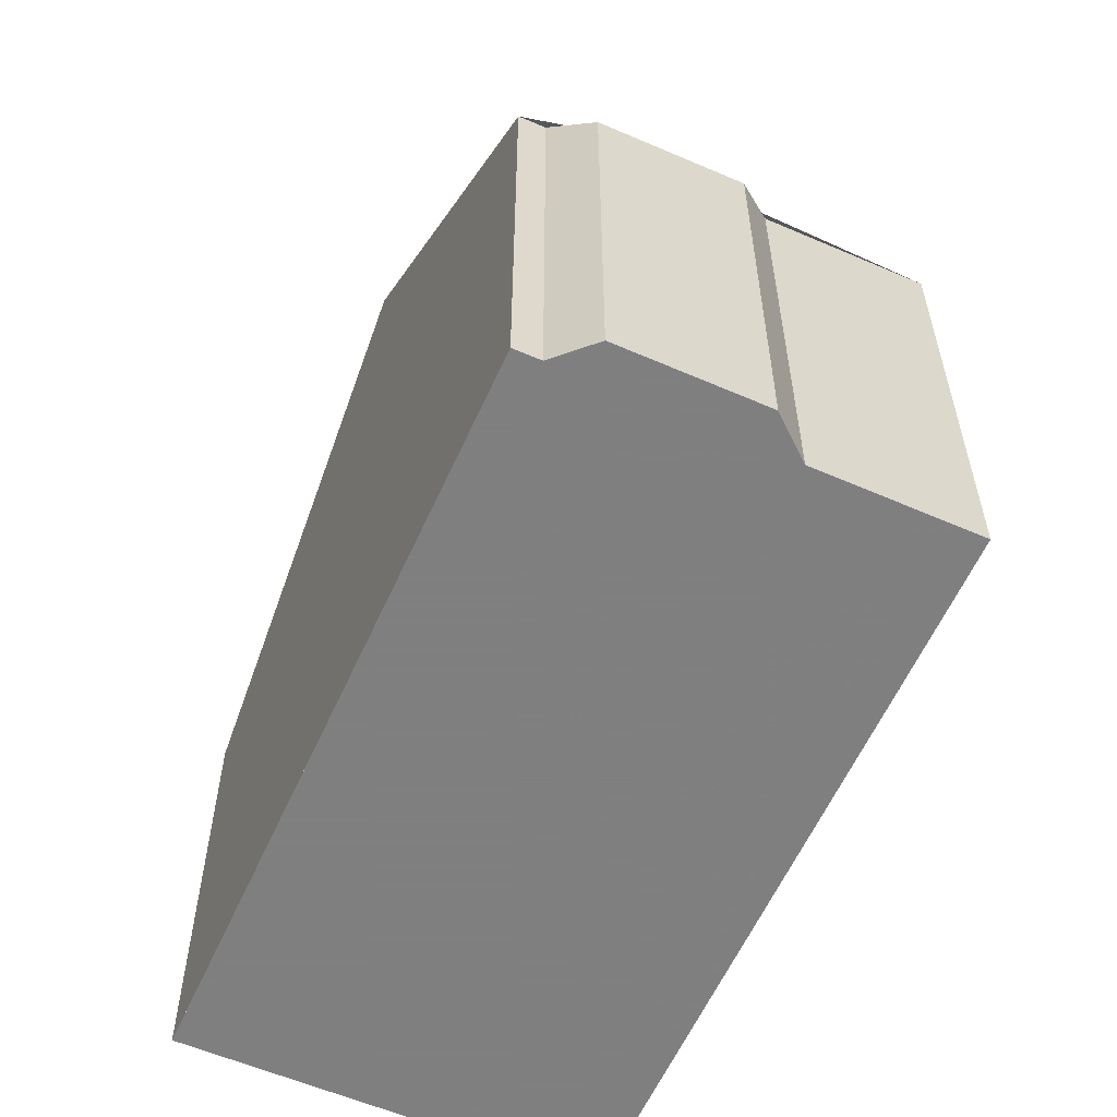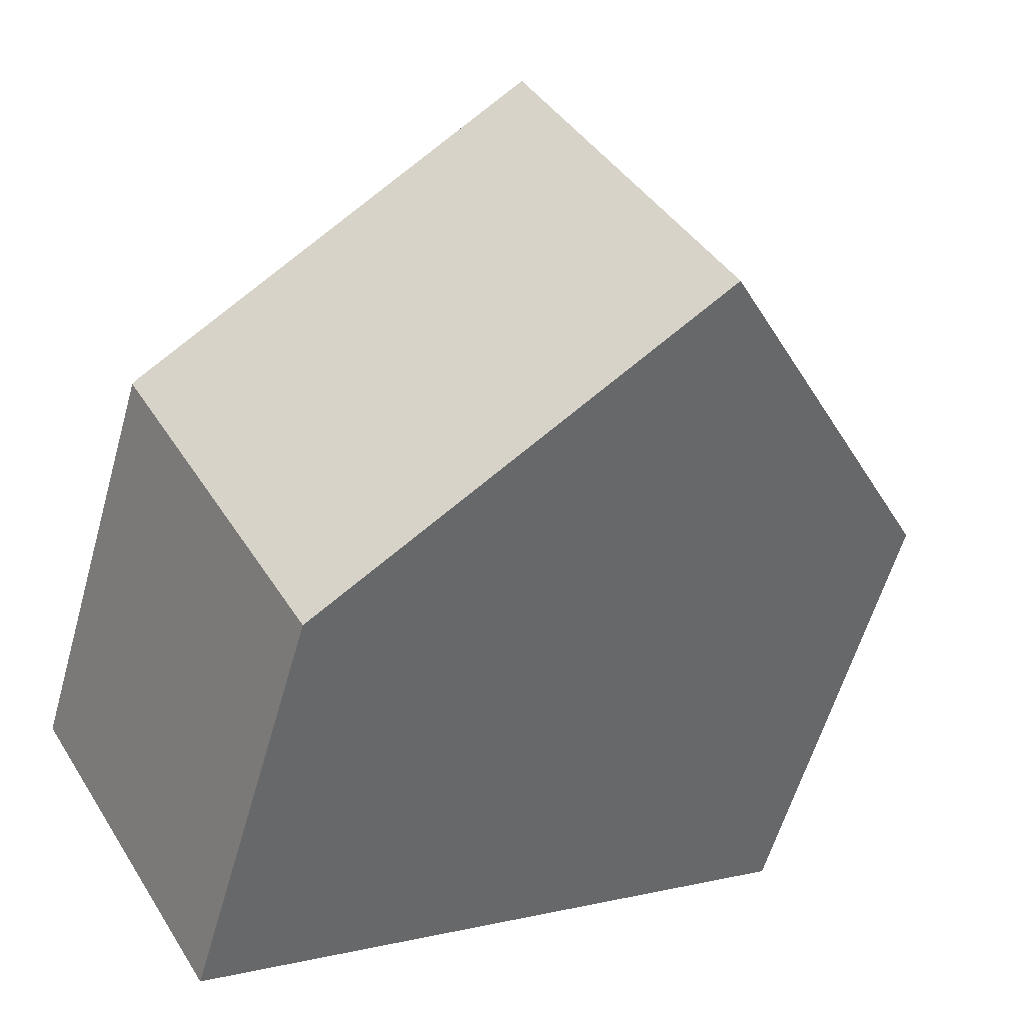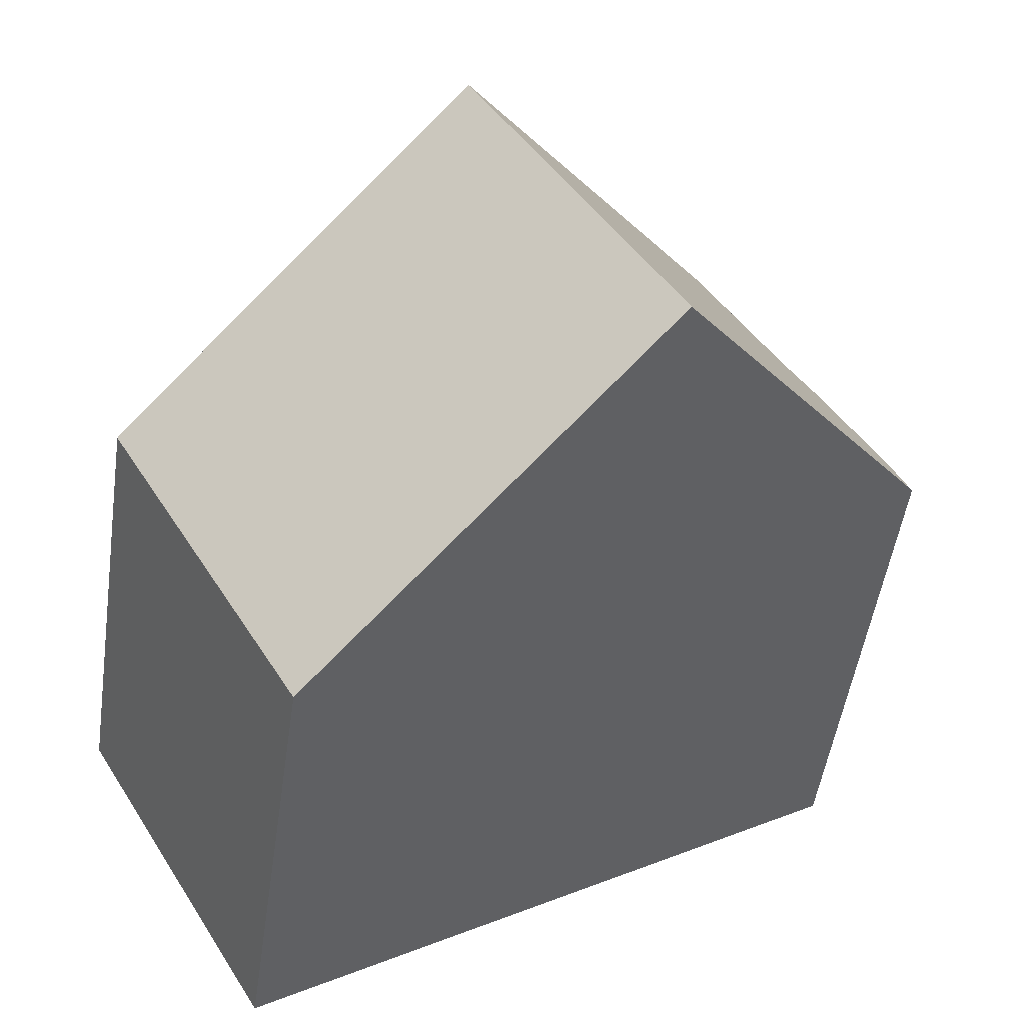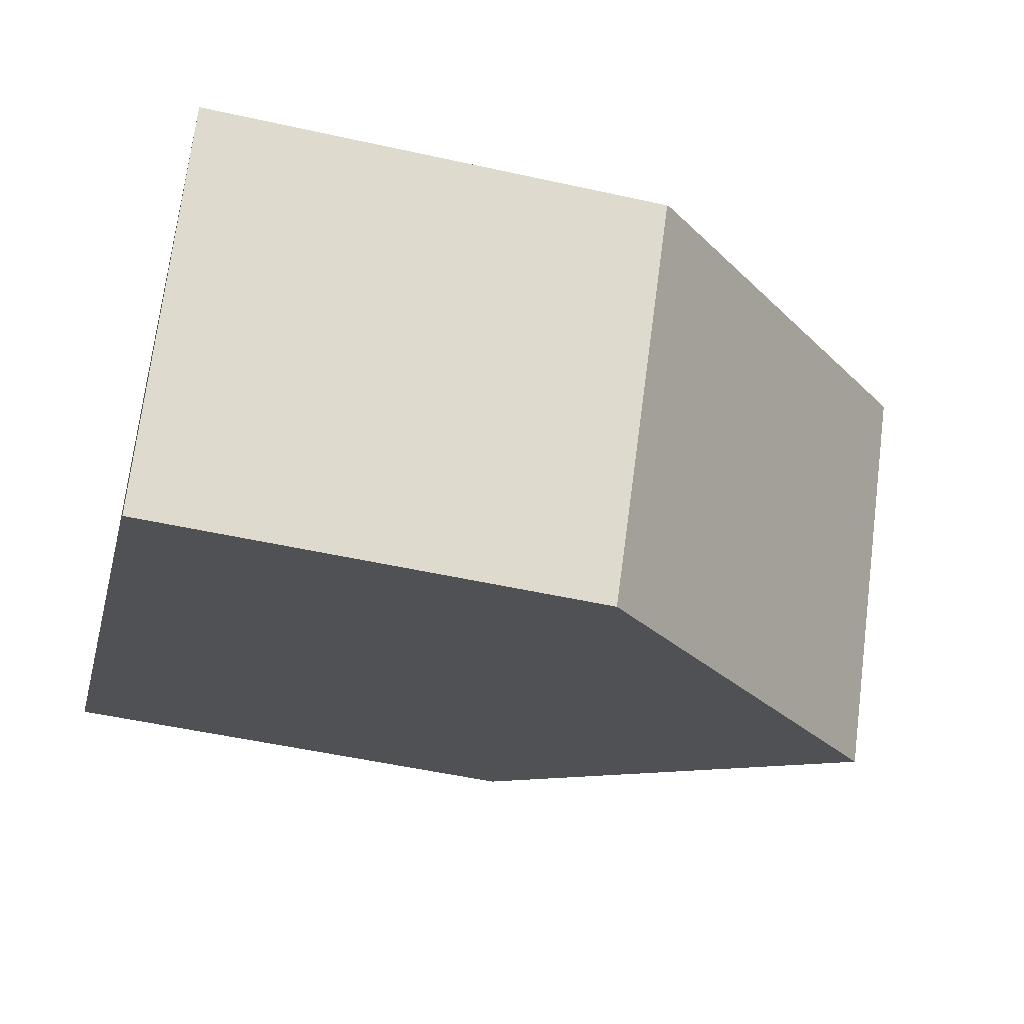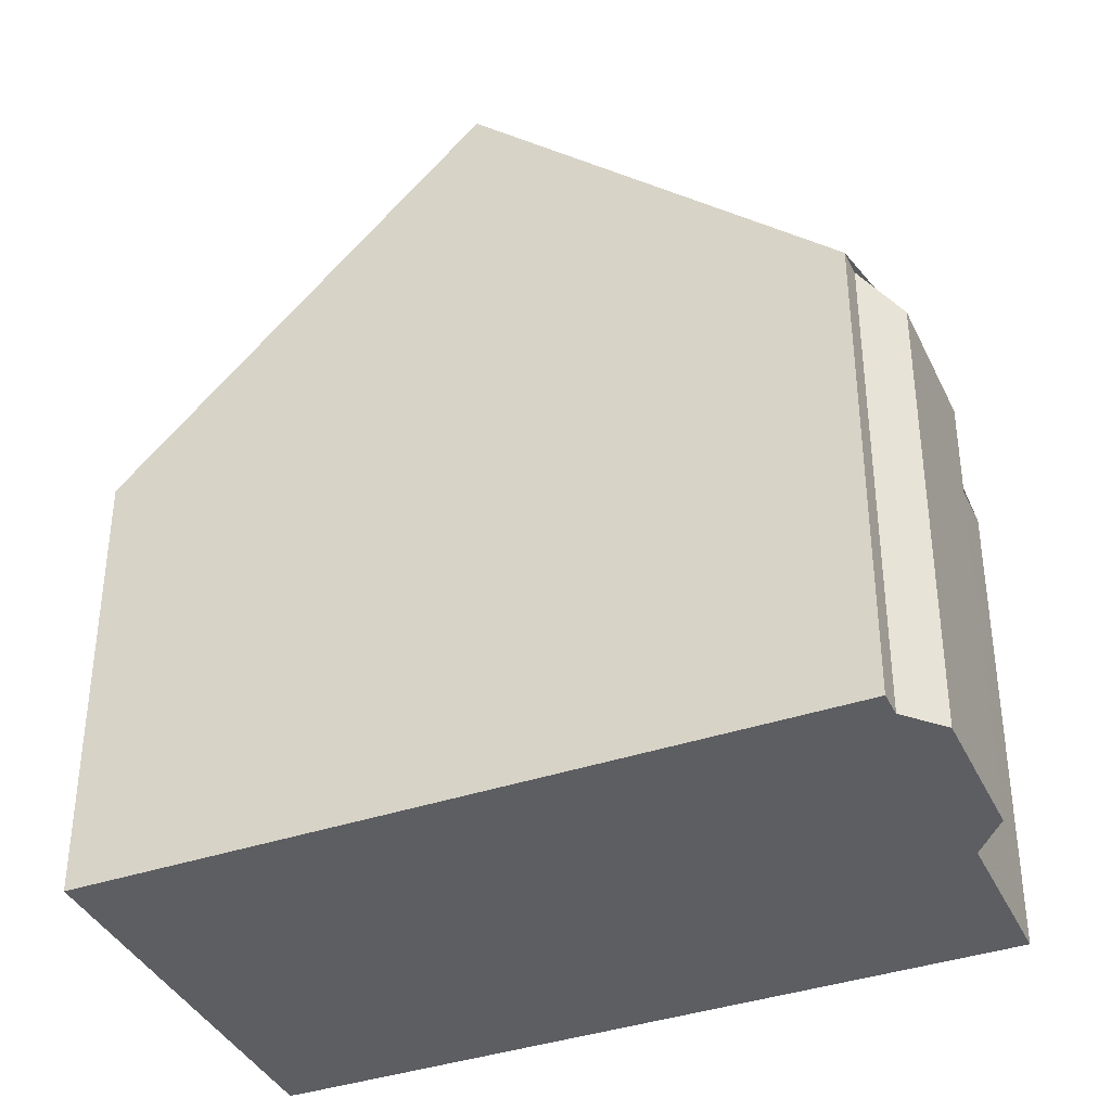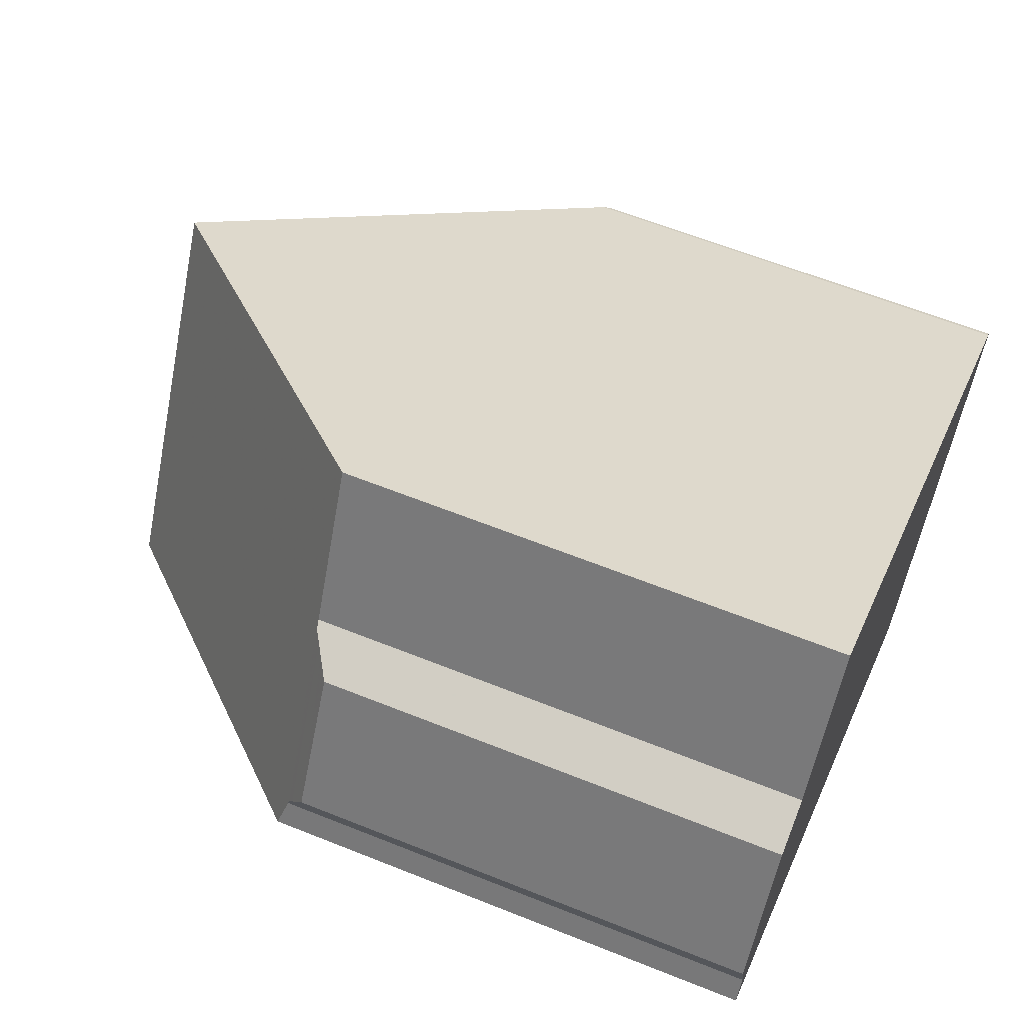
<metadata>
{"format":"obj","ext":"obj","renderer":"f3d","projection":"perspective","resolution":1024,"background":"white","views":[{"elev":-59.9,"azim":97.0,"up":"+Z"},{"elev":-58.8,"azim":-15.8,"up":"+Y"},{"elev":-51.1,"azim":-8.3,"up":"+Y"},{"elev":-50.2,"azim":-103.8,"up":"+Y"},{"elev":-38.5,"azim":54.3,"up":"+Z"},{"elev":61.2,"azim":112.3,"up":"+Y"}]}
</metadata>
<code>
v -661.3 -1055 6.62
v -664.4 -1049 6.694
v -664.3 -1049 6.782
v -655.1 -1044 7.142
v -653.9 -1046 7.127
v -653.1 -1046 6.681
v -652 -1048 6.668
v -652.2 -1049 7.118
v -652 -1049 7.118
v -656.6 -1052 11.88
v -659.7 -1047 11.9
v -664.3 -1049 6.749
v -659.7 -1047 11.9
v -659.7 -1047 11.9
v -656.6 -1052 11.88
v -659.7 -1047 11.9
v -655.1 -1044 7.142
v -652.1 -1049 7.234
v -655.2 -1044 7.205
v -655.2 -1044 7.205
v -653.6 -1046 6.961
v -652.1 -1048 6.944
v -652.1 -1048 6.875
v -653.4 -1046 6.862
v -664.3 -1049 6.728
v -661.2 -1055 6.726
v -664.4 -1049 6.694
v -661.3 -1055 6.62
v -661.3 -1055 0
v -664.4 -1049 0
v -664.3 -1049 6.728
v -664.4 -1049 6.694
v -664.4 -1049 0
v -664.3 -1049 8.882e-16
v -659.7 -1047 11.9
v -664.3 -1049 6.782
v -664.3 -1049 0
v -659.7 -1047 0
v -655.1 -1044 7.142
v -655.1 -1044 7.142
v -655.1 -1044 0
v -655.1 -1044 8.882e-16
v -653.6 -1046 6.961
v -653.9 -1046 7.127
v -653.9 -1046 0
v -653.6 -1046 0
v -652 -1048 6.668
v -653.1 -1046 6.681
v -653.1 -1046 0
v -652 -1048 0
v -652.1 -1048 6.875
v -652 -1048 6.668
v -652 -1048 0
v -652.1 -1048 -8.882e-16
v -652 -1049 7.118
v -652.2 -1049 7.118
v -652.2 -1049 8.882e-16
v -652 -1049 0
v -652.1 -1049 7.234
v -652 -1049 7.118
v -652 -1049 0
v -652.1 -1049 0
v -661.2 -1055 6.726
v -656.6 -1052 11.88
v -656.6 -1052 1.776e-15
v -661.2 -1055 0
v -664.3 -1049 6.782
v -664.3 -1049 6.749
v -664.3 -1049 8.882e-16
v -664.3 -1049 0
v -655.2 -1044 7.205
v -659.7 -1047 11.9
v -659.7 -1047 0
v -655.2 -1044 0
v -653.9 -1046 7.127
v -655.1 -1044 7.142
v -655.1 -1044 8.882e-16
v -653.9 -1046 0
v -656.6 -1052 11.88
v -652.1 -1049 7.234
v -652.1 -1049 0
v -656.6 -1052 1.776e-15
v -655.1 -1044 7.142
v -655.2 -1044 7.205
v -655.2 -1044 0
v -655.1 -1044 0
v -653.4 -1046 6.862
v -653.6 -1046 6.961
v -653.6 -1046 0
v -653.4 -1046 8.882e-16
v -652.2 -1049 7.118
v -652.1 -1048 6.944
v -652.1 -1048 0
v -652.2 -1049 8.882e-16
v -652.1 -1048 6.944
v -652.1 -1048 6.875
v -652.1 -1048 -8.882e-16
v -652.1 -1048 0
v -653.1 -1046 6.681
v -653.4 -1046 6.862
v -653.4 -1046 8.882e-16
v -653.1 -1046 0
v -664.3 -1049 6.749
v -664.3 -1049 6.728
v -664.3 -1049 8.882e-16
v -664.3 -1049 8.882e-16
v -661.3 -1055 6.62
v -661.2 -1055 6.726
v -661.2 -1055 0
v -661.3 -1055 0
v -661.3 -1055 0
v -664.4 -1049 0
v -664.3 -1049 0
v -655.1 -1044 0
v -653.9 -1046 0
v -653.1 -1046 0
v -652 -1048 0
v -652.2 -1049 0
v -652 -1049 0
f 26 1 2 25
f 12 3 11 13
f 22 8 9 18 19 17 5 21
f 20 4 17 19
f 18 15 16 19
f 19 16 14 20
f 24 6 7 23
f 23 22 21 24
f 25 12 13 10 26
f 28 29 30 27
f 32 33 34 31
f 36 37 38 35
f 40 41 42 39
f 44 45 46 43
f 48 49 50 47
f 52 53 54 51
f 56 57 58 55
f 60 61 62 59
f 64 65 66 63
f 68 69 70 67
f 72 73 74 71
f 76 77 78 75
f 80 81 82 79
f 84 85 86 83
f 88 89 90 87
f 92 93 94 91
f 96 97 98 95
f 100 101 102 99
f 104 105 106 103
f 108 109 110 107
f 112 113 114 115 116 117 118 119 111

</code>
